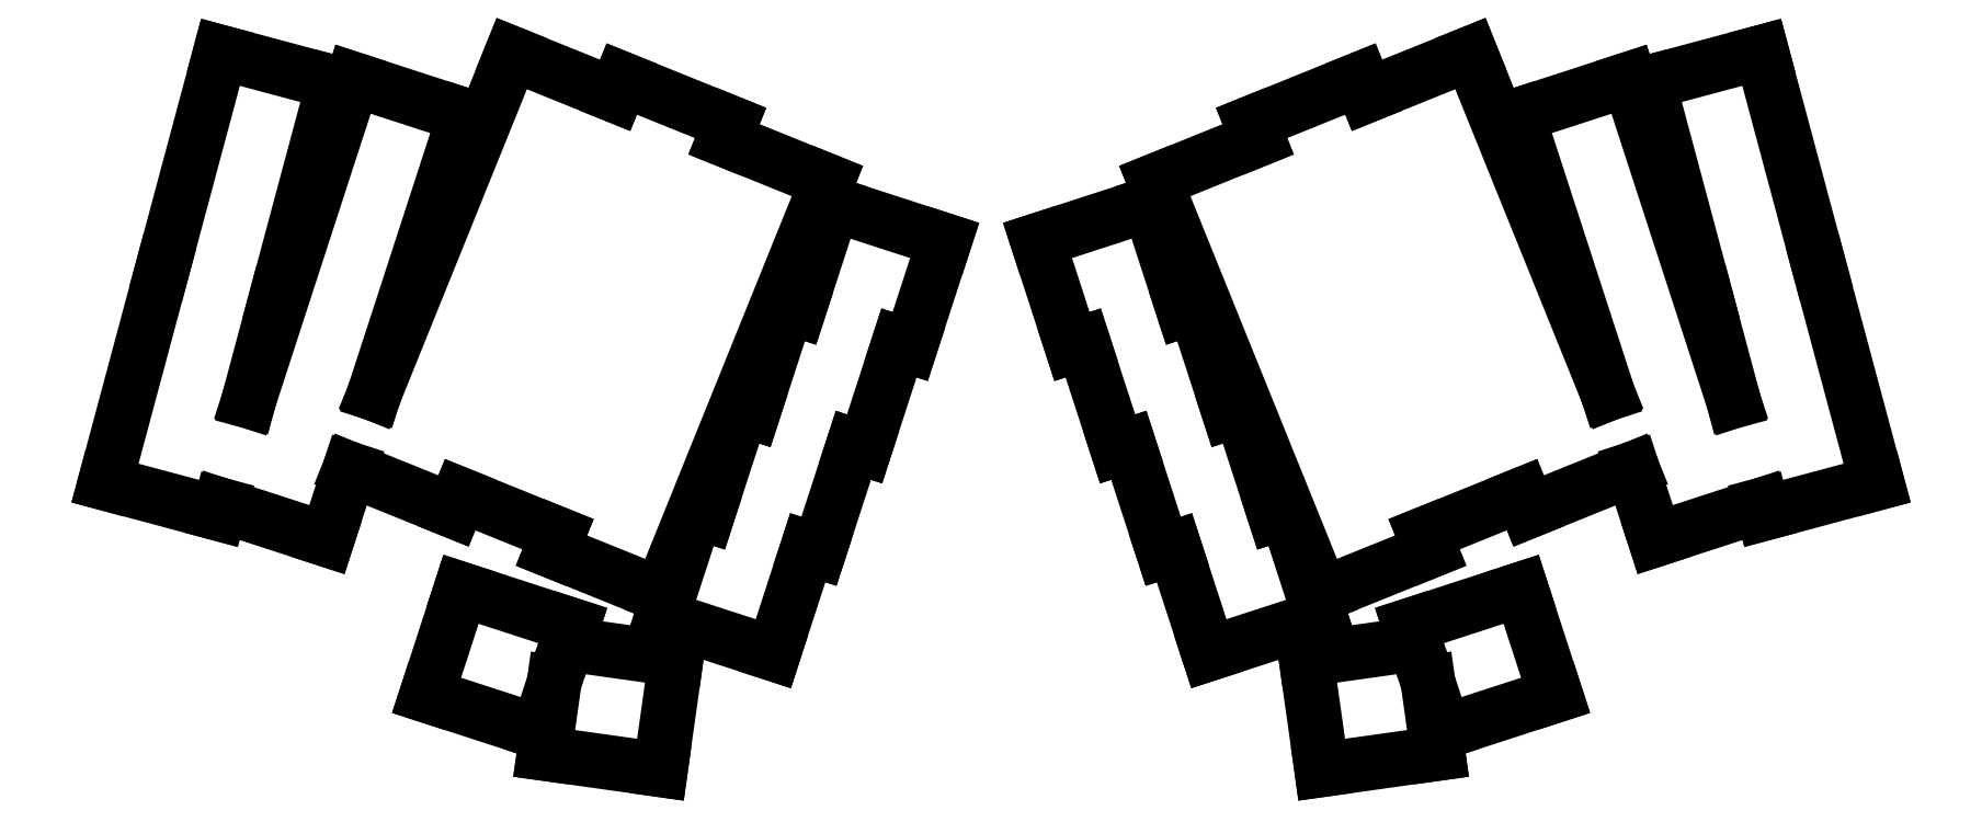
<metadata>
{"format":"dxf","ext":"dxf","renderer":"ezdxf+matplotlib","layout":"modelspace","background":"white","min_lineweight":24,"dpi":150}
</metadata>
<code>
0
SECTION
2
ENTITIES
0
LINE
8
0
10
-12.12
20
-6.588
11
7.2
21
-11.76
0
LINE
8
0
10
7.2
20
-11.76
11
7.582
21
-10.34
0
LINE
8
0
10
-12.12
20
-6.588
11
-2.283
21
30.12
0
LINE
8
0
10
12.34
20
7.402
11
17.04
21
24.94
0
LINE
8
0
10
17.04
20
24.94
11
26.87
21
61.65
0
LINE
8
0
10
-2.283
20
30.12
11
7.552
21
66.82
0
LINE
8
0
10
26.87
20
61.65
11
7.552
21
66.82
0
LINE
8
0
10
7.582
20
-10.34
11
25.69
21
-16.23
0
LINE
8
0
10
25.69
20
-16.23
11
29.59
21
-4.213
0
LINE
8
0
10
12.34
20
7.402
11
30.15
21
62.24
0
LINE
8
0
10
33.77
20
8.644
11
49.17
21
56.05
0
LINE
8
0
10
49.17
20
56.05
11
30.15
21
62.24
0
LINE
8
0
10
29.59
20
-4.213
11
47.26
21
-11.35
0
LINE
8
0
10
47.26
20
-11.35
11
48.38
21
-8.57
0
LINE
8
0
10
33.77
20
8.644
11
57.19
21
66.61
0
LINE
8
0
10
74.8
20
59.49
11
57.19
21
66.61
0
LINE
8
0
10
48.38
20
-8.57
11
65.07
21
-15.31
0
LINE
8
0
10
93.35
20
52
11
94.47
21
54.78
0
LINE
8
0
10
94.47
20
54.78
11
75.93
21
62.27
0
LINE
8
0
10
75.93
20
62.27
11
74.8
21
59.49
0
LINE
8
0
10
63.95
20
-18.09
11
82.49
21
-25.59
0
LINE
8
0
10
82.49
20
-25.59
11
111
21
44.88
0
LINE
8
0
10
65.07
20
-15.31
11
63.95
21
-18.09
0
LINE
8
0
10
111
20
44.88
11
93.35
21
52
0
LINE
8
0
10
82.73
20
-29.49
11
101.8
21
-35.68
0
LINE
8
0
10
101.8
20
-35.68
11
107.6
21
-17.6
0
LINE
8
0
10
90.5
20
-12.04
11
88.6
21
-11.42
0
LINE
8
0
10
88.6
20
-11.42
11
82.73
21
-29.49
0
LINE
8
0
10
107.6
20
-17.6
11
109.5
21
-18.22
0
LINE
8
0
10
109.5
20
-18.22
11
115.4
21
-0.153
0
LINE
8
0
10
98.28
20
5.409
11
96.37
21
6.027
0
LINE
8
0
10
96.37
20
6.027
11
90.5
21
-12.04
0
LINE
8
0
10
115.4
20
-0.153
11
117.3
21
-0.771
0
LINE
8
0
10
117.3
20
-0.771
11
123.2
21
17.3
0
LINE
8
0
10
106
20
22.86
11
104.1
21
23.48
0
LINE
8
0
10
104.1
20
23.48
11
98.28
21
5.409
0
LINE
8
0
10
123.2
20
17.3
11
125.1
21
16.68
0
LINE
8
0
10
125.1
20
16.68
11
130.9
21
34.75
0
LINE
8
0
10
130.9
20
34.75
11
111.9
21
40.93
0
LINE
8
0
10
111.9
20
40.93
11
106
21
22.86
0
LINE
8
0
10
42.67
20
-42.76
11
61.69
21
-48.94
0
LINE
8
0
10
61.69
20
-48.94
11
64.41
21
-40.58
0
LINE
8
0
10
66.54
20
-34.01
11
67.56
21
-30.87
0
LINE
8
0
10
67.56
20
-30.87
11
48.54
21
-24.69
0
LINE
8
0
10
48.54
20
-24.69
11
42.67
21
-42.76
0
LINE
8
0
10
62.71
20
-52.66
11
82.52
21
-55.44
0
LINE
8
0
10
82.52
20
-55.44
11
85.16
21
-36.63
0
LINE
8
0
10
85.16
20
-36.63
11
66.54
21
-34.01
0
LINE
8
0
10
64.41
20
-40.58
11
62.71
21
-52.66
0
LINE
8
0
10
270.5
20
-11.76
11
289.8
21
-6.588
0
LINE
8
0
10
280
20
30.12
11
289.8
21
-6.588
0
LINE
8
0
10
270.1
20
-10.34
11
270.5
21
-11.76
0
LINE
8
0
10
260.7
20
24.94
11
265.4
21
7.402
0
LINE
8
0
10
270.2
20
66.82
11
280
21
30.12
0
LINE
8
0
10
250.8
20
61.65
11
260.7
21
24.94
0
LINE
8
0
10
270.2
20
66.82
11
250.8
21
61.65
0
LINE
8
0
10
252
20
-16.23
11
270.1
21
-10.34
0
LINE
8
0
10
247.6
20
62.24
11
265.4
21
7.402
0
LINE
8
0
10
248.1
20
-4.213
11
252
21
-16.23
0
LINE
8
0
10
228.5
20
56.05
11
243.9
21
8.644
0
LINE
8
0
10
247.6
20
62.24
11
228.5
21
56.05
0
LINE
8
0
10
230.5
20
-11.35
11
248.1
21
-4.213
0
LINE
8
0
10
220.5
20
66.61
11
243.9
21
8.644
0
LINE
8
0
10
229.3
20
-8.57
11
230.5
21
-11.35
0
LINE
8
0
10
220.5
20
66.61
11
202.9
21
59.49
0
LINE
8
0
10
212.6
20
-15.31
11
229.3
21
-8.57
0
LINE
8
0
10
202.9
20
59.49
11
201.8
21
62.27
0
LINE
8
0
10
201.8
20
62.27
11
183.2
21
54.78
0
LINE
8
0
10
183.2
20
54.78
11
184.4
21
52
0
LINE
8
0
10
195.2
20
-25.59
11
213.8
21
-18.09
0
LINE
8
0
10
213.8
20
-18.09
11
212.6
21
-15.31
0
LINE
8
0
10
166.7
20
44.88
11
195.2
21
-25.59
0
LINE
8
0
10
184.4
20
52
11
166.7
21
44.88
0
LINE
8
0
10
176
20
-35.68
11
195
21
-29.49
0
LINE
8
0
10
195
20
-29.49
11
189.1
21
-11.42
0
LINE
8
0
10
189.1
20
-11.42
11
187.2
21
-12.04
0
LINE
8
0
10
170.1
20
-17.6
11
176
21
-35.68
0
LINE
8
0
10
168.2
20
-18.22
11
170.1
21
-17.6
0
LINE
8
0
10
187.2
20
-12.04
11
181.3
21
6.027
0
LINE
8
0
10
181.3
20
6.027
11
179.4
21
5.409
0
LINE
8
0
10
162.3
20
-0.153
11
168.2
21
-18.22
0
LINE
8
0
10
160.4
20
-0.771
11
162.3
21
-0.153
0
LINE
8
0
10
179.4
20
5.409
11
173.6
21
23.48
0
LINE
8
0
10
173.6
20
23.48
11
171.7
21
22.86
0
LINE
8
0
10
154.5
20
17.3
11
160.4
21
-0.771
0
LINE
8
0
10
152.6
20
16.68
11
154.5
21
17.3
0
LINE
8
0
10
171.7
20
22.86
11
165.8
21
40.93
0
LINE
8
0
10
165.8
20
40.93
11
146.8
21
34.75
0
LINE
8
0
10
146.8
20
34.75
11
152.6
21
16.68
0
LINE
8
0
10
216
20
-48.94
11
235
21
-42.76
0
LINE
8
0
10
235
20
-42.76
11
229.2
21
-24.69
0
LINE
8
0
10
229.2
20
-24.69
11
210.2
21
-30.87
0
LINE
8
0
10
210.2
20
-30.87
11
211.2
21
-34.01
0
LINE
8
0
10
213.3
20
-40.58
11
216
21
-48.94
0
LINE
8
0
10
195.2
20
-55.44
11
215
21
-52.66
0
LINE
8
0
10
215
20
-52.66
11
213.3
21
-40.58
0
LINE
8
0
10
211.2
20
-34.01
11
192.6
21
-36.63
0
LINE
8
0
10
192.6
20
-36.63
11
195.2
21
-55.44
0
ENDSEC
0
EOF

</code>
